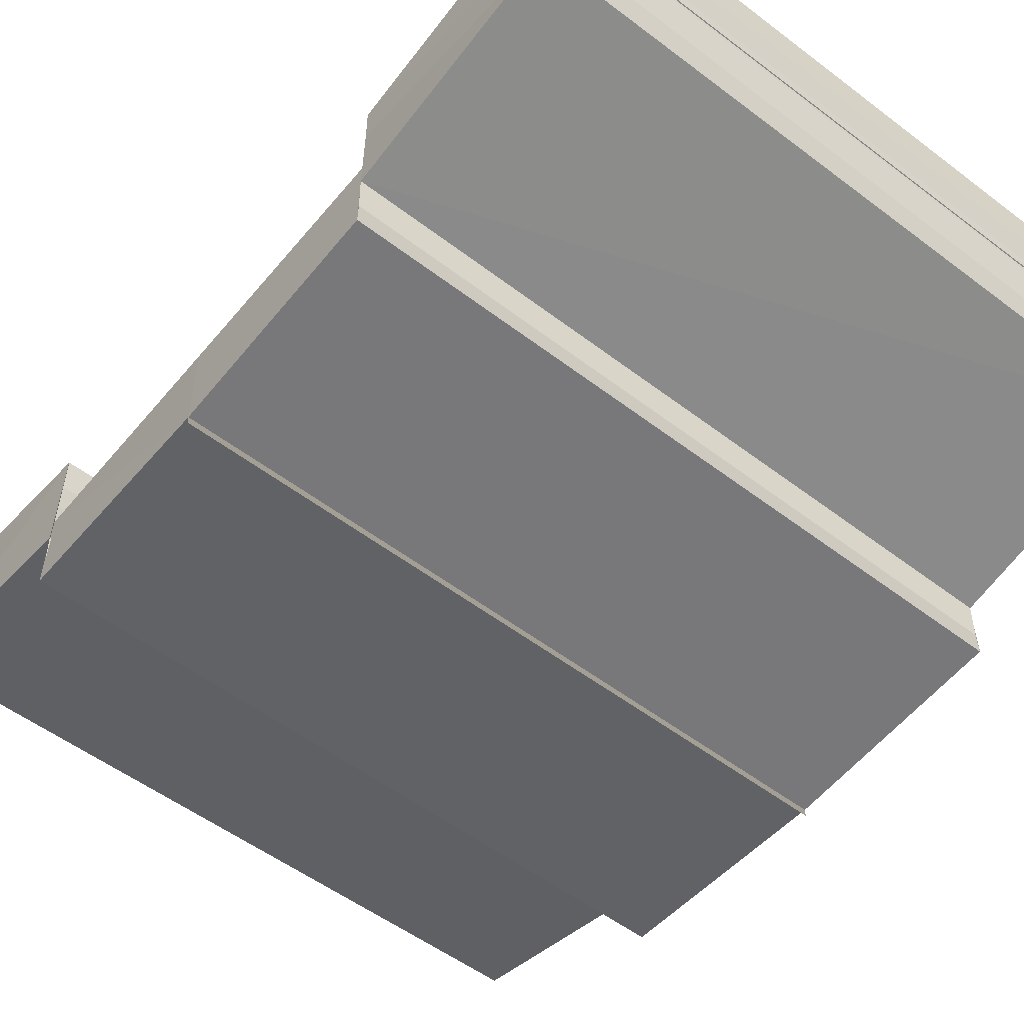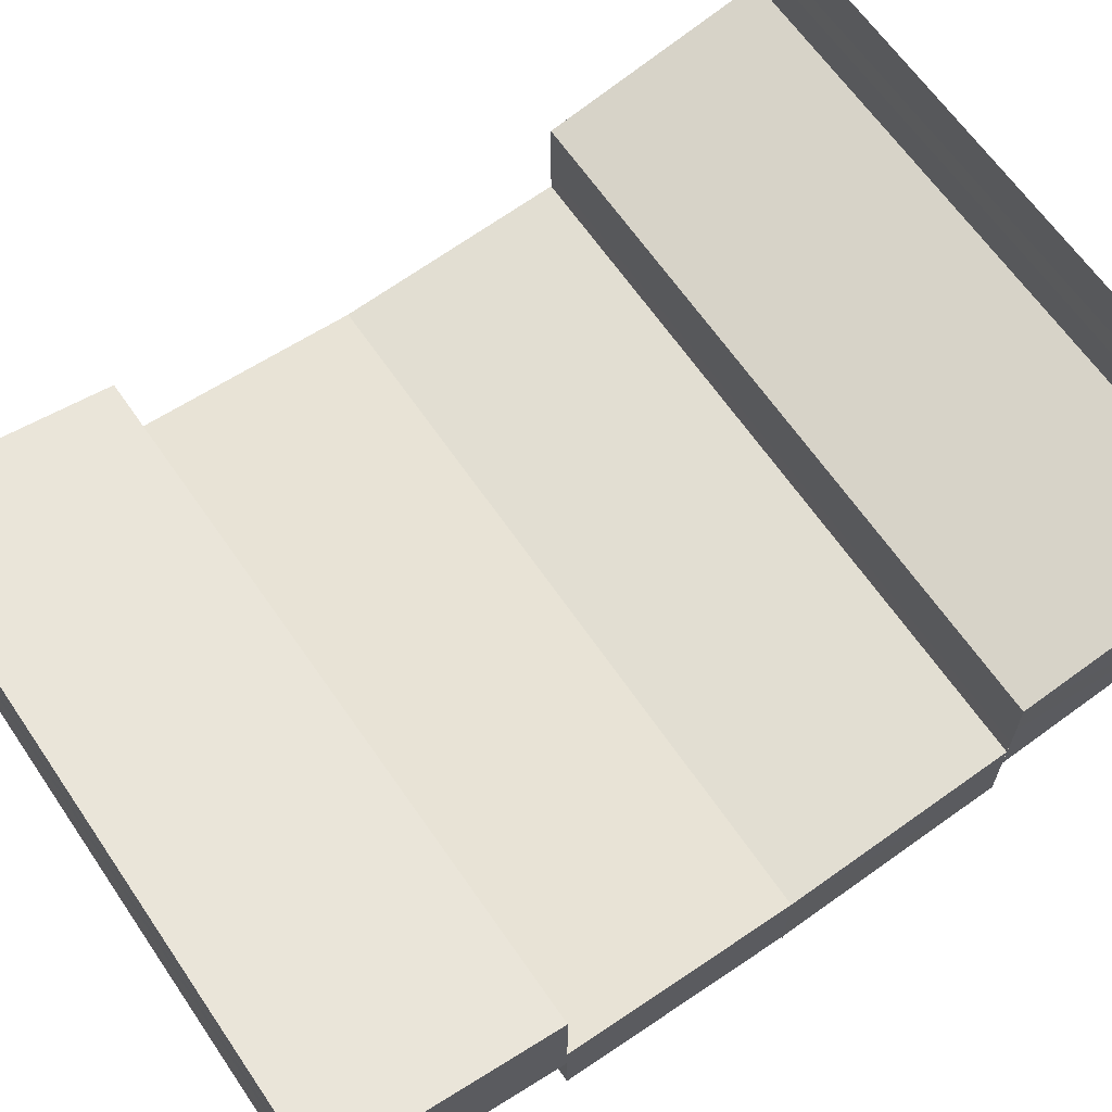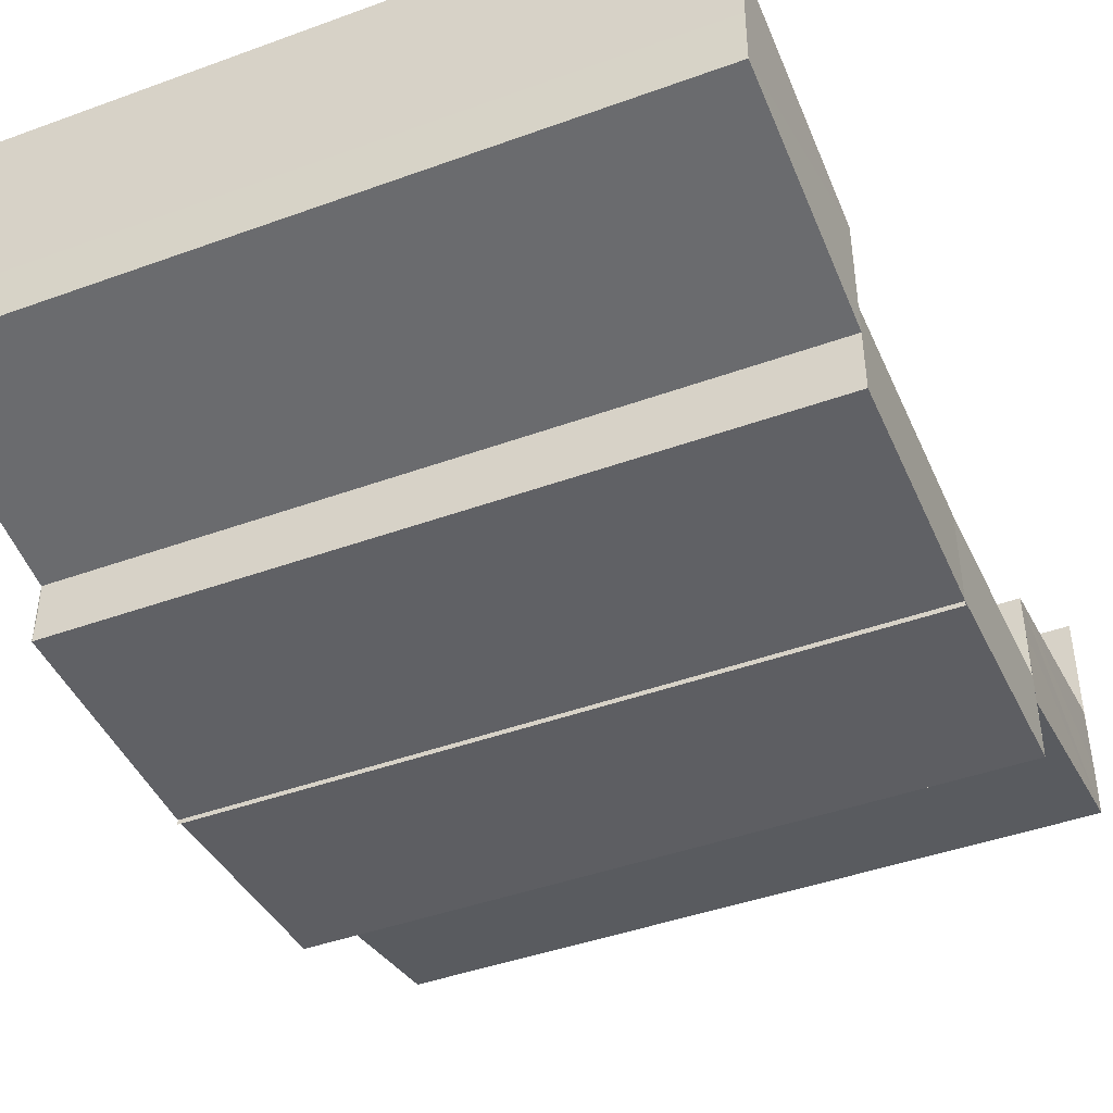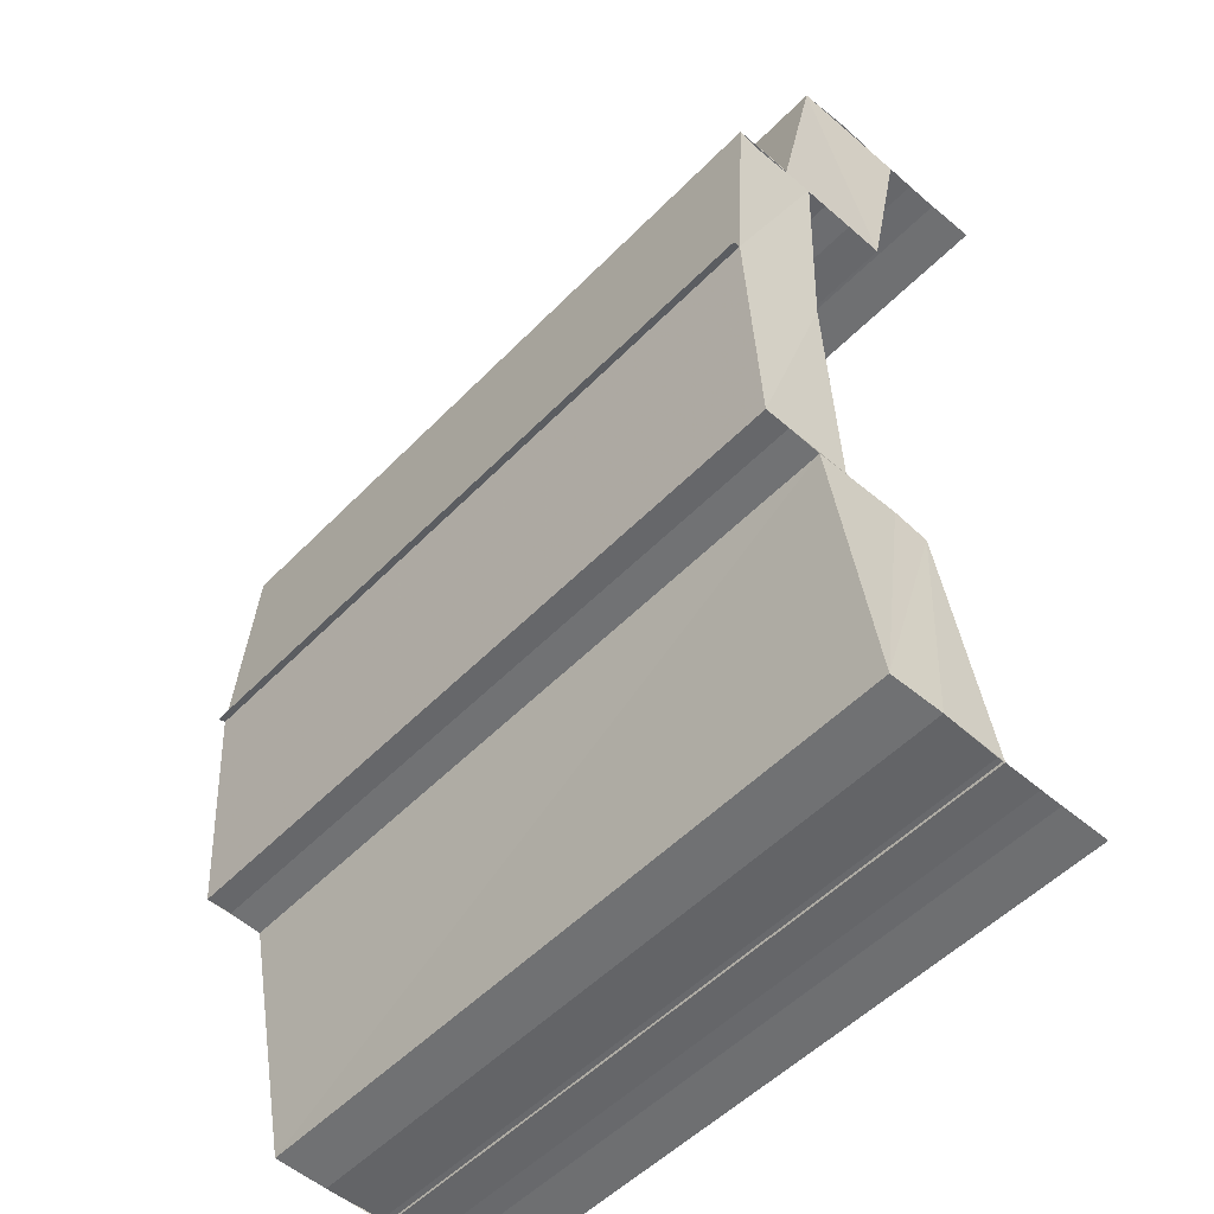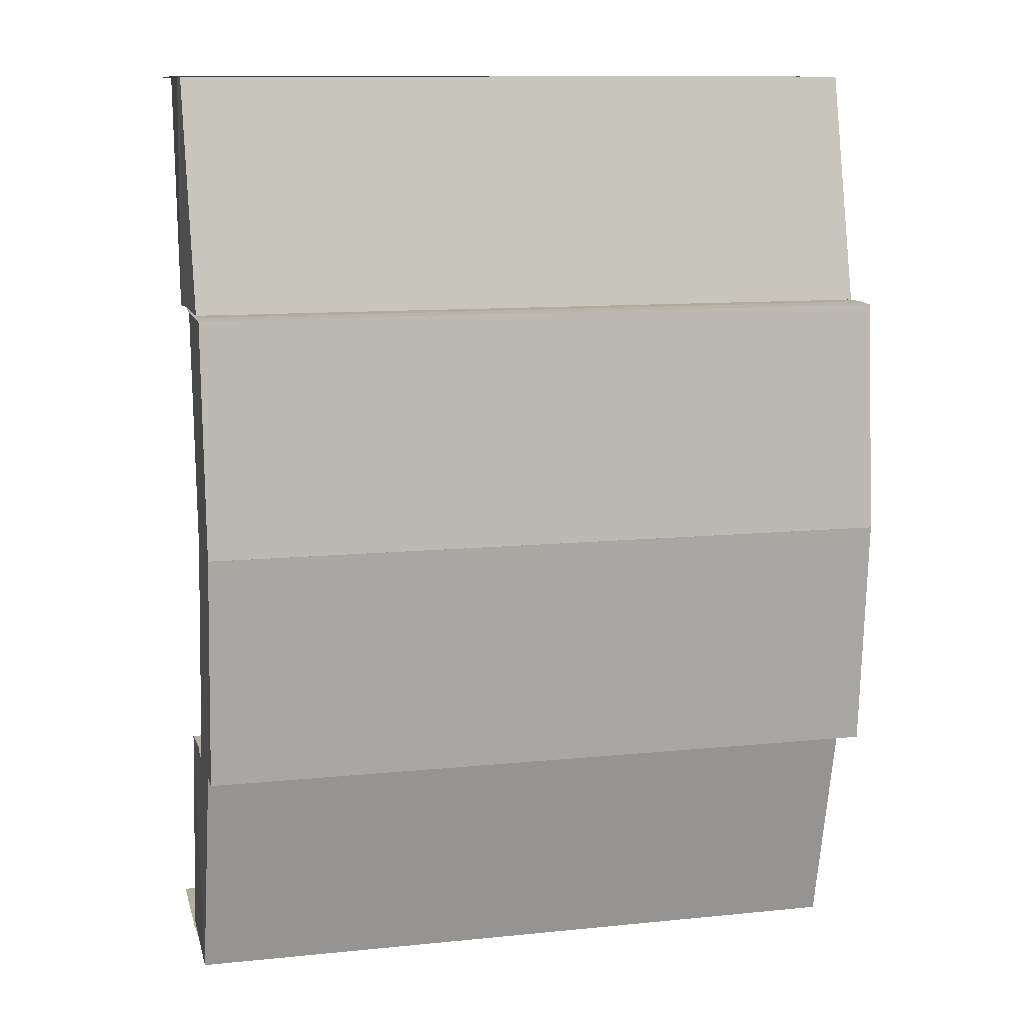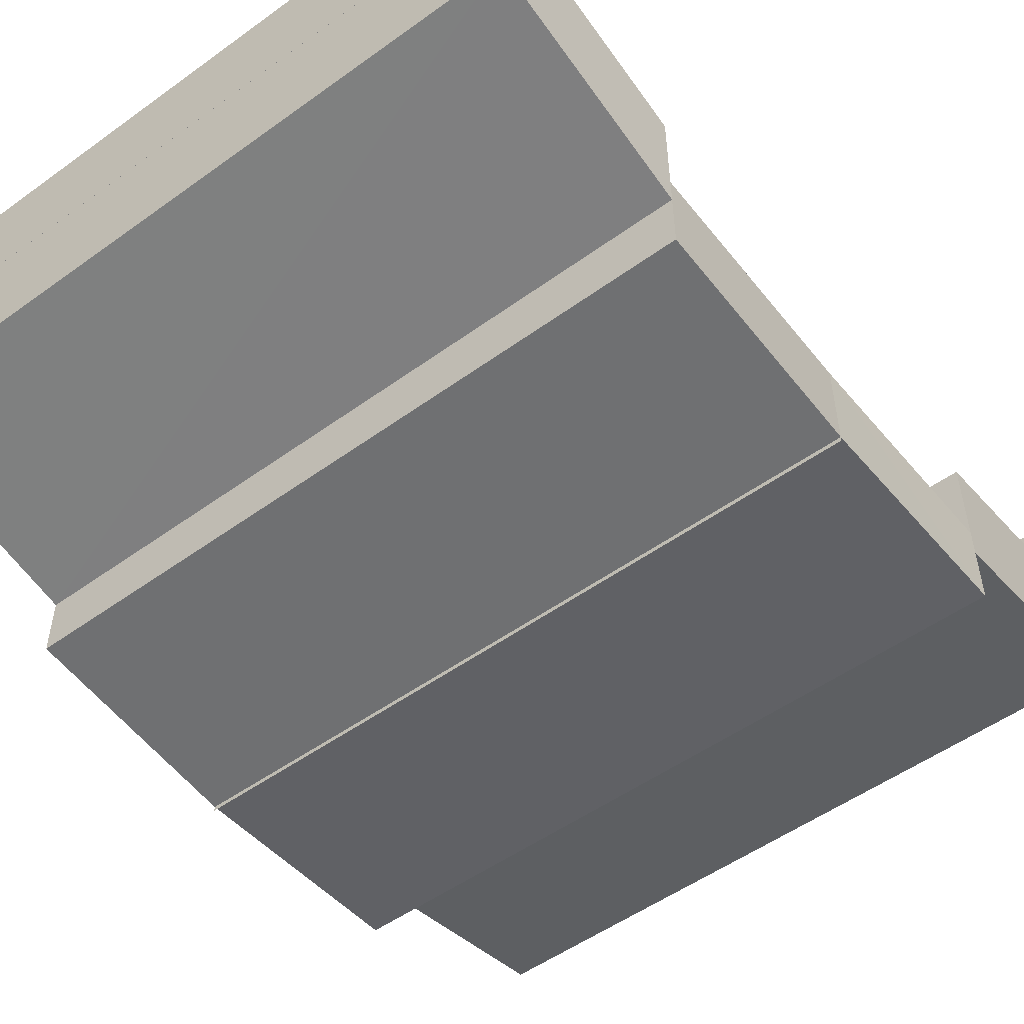
<metadata>
{"format":"obj","ext":"obj","renderer":"f3d","projection":"perspective","resolution":1024,"background":"white","views":[{"elev":-54.0,"azim":-38.8,"up":"+Z"},{"elev":65.1,"azim":55.4,"up":"+Z"},{"elev":-43.3,"azim":23.6,"up":"+Z"},{"elev":-53.1,"azim":-132.7,"up":"+Y"},{"elev":10.7,"azim":166.1,"up":"+Y"},{"elev":-52.2,"azim":-142.4,"up":"+Z"}]}
</metadata>
<code>
o 6642
v 2208 1866 12.26
v 2208 1866 12.26
v 2208 1866 12.26
v 2208 1866 12.26
v 2208 1866 12.26
v 2208 1866 12.25
v 2208 1866 12.25
v 2208 1866 12.26
v 2208 1866 12.25
v 2208 1866 12.25
v 2208 1866 12.25
v 2208 1866 12.25
v 2208 1866 12.25
v 2208 1866 12.26
v 2208 1866 12.25
v 2208 1866 12.25
v 2208 1866 12.25
v 2208 1866 12.26
v 2208 1866 12.26
v 2208 1866 12.26
v 2208 1866 12.26
v 2208 1866 12.26
v 2208 1866 12.26
v 2208 1866 12.26
v 2208 1866 12.25
v 2208 1866 12.25
v 2208 1866 12.25
v 2208 1866 12.25
v 2208 1866 12.25
v 2208 1866 12.25
v 2208 1866 12.25
v 2208 1866 12.25
v 2208 1866 12.25
v 2208 1866 12.25
v 2208 1866 12.25
v 2208 1866 12.25
v 2208 1866 12.25
v 2208 1866 12.26
v 2208 1866 12.25
v 2208 1866 12.25
v 2208 1866 12.25
v 2208 1866 12.25
v 2208 1866 12.25
v 2208 1866 12.25
v 2208 1866 12.25
v 2208 1866 12.25
v 2208 1866 12.25
v 2208 1866 12.25
v 2208 1866 12.25
v 2208 1866 12.25
v 2208 1866 12.25
v 2208 1866 12.25
v 2208 1866 12.25
v 2208 1866 12.25
v 2208 1866 12.25
v 2208 1866 12.25
v 2208 1866 12.25
v 2208 1866 12.25
v 2208 1866 12.25
v 2208 1866 12.25
v 2208 1866 12.25
v 2208 1866 12.25
v 2208 1866 12.25
v 2208 1866 12.25
v 2208 1866 12.25
v 2208 1866 12.25
v 2208 1866 12.25
v 2208 1866 12.25
v 2208 1866 12.25
v 2208 1866 12.25
v 2208 1866 12.25
v 2208 1866 12.25
v 2208 1866 12.25
v 2208 1866 12.25
v 2208 1866 12.25
v 2208 1866 12.25
v 2208 1866 12.25
v 2208 1866 12.26
v 2208 1866 12.25
v 2208 1866 12.25
v 2208 1866 12.25
v 2208 1866 12.25
v 2208 1866 12.25
v 2208 1866 12.25
v 2208 1866 12.25
v 2208 1866 12.25
v 2208 1866 12.25
v 2208 1866 12.25
v 2208 1866 12.25
v 2208 1866 12.25
v 2208 1866 12.25
v 2208 1866 12.25
v 2208 1866 12.25
v 2208 1866 12.25
v 2208 1866 12.25
v 2208 1866 12.25
v 2208 1866 12.25
v 2208 1866 12.25
v 2208 1866 12.25
v 2208 1866 12.25
v 2208 1866 12.25
v 2208 1866 12.25
v 2208 1866 12.25
v 2208 1866 12.25
v 2208 1866 12.25
v 2208 1866 12.25
v 2208 1866 12.25
v 2208 1866 12.25
v 2208 1866 12.25
v 2208 1866 12.25
v 2208 1866 12.25
v 2208 1866 12.25
v 2208 1866 12.25
v 2208 1866 12.25
v 2208 1866 12.25
v 2208 1866 12.25
v 2208 1866 12.25
v 2208 1866 12.25
v 2208 1866 12.25
v 2208 1866 12.25
v 2208 1866 12.25
v 2208 1866 12.25
v 2208 1866 12.25
v 2208 1866 12.25
v 2208 1866 12.25
v 2208 1866 12.26
v 2208 1866 12.25
v 2208 1866 12.25
v 2208 1866 12.25
v 2208 1866 12.25
v 2208 1866 12.25
v 2208 1866 12.25
v 2208 1866 12.26
v 2208 1866 12.26
v 2208 1866 12.26
v 2208 1866 12.26
v 2208 1866 12.26
v 2208 1866 12.26
v 2208 1866 12.26
v 2208 1866 12.26
v 2208 1866 12.26
v 2208 1866 12.26
v 2208 1866 12.26
v 2208 1866 12.26
v 2208 1866 12.26
v 2208 1866 12.26
v 2208 1866 12.25
f 1 2 3
f 4 1 3
f 2 5 3
f 2 6 5
f 6 7 5
f 8 9 6
f 9 10 11
f 11 12 7
f 12 13 14
f 15 16 7
f 16 17 12
f 18 3 19
f 19 20 18
f 20 21 4
f 20 22 21
f 22 23 21
f 24 25 23
f 26 27 28
f 29 30 27
f 31 32 26
f 32 33 29
f 33 34 29
f 33 35 34
f 32 36 37
f 31 37 38
f 39 40 31
f 41 42 34
f 42 43 44
f 43 45 46
f 47 44 48
f 47 48 49
f 50 47 49
f 50 51 52
f 53 54 48
f 54 55 35
f 55 56 57
f 58 59 60
f 61 62 59
f 63 64 61
f 65 63 66
f 63 67 64
f 67 68 64
f 69 70 67
f 70 71 72
f 72 73 68
f 73 74 75
f 76 77 68
f 77 78 73
f 79 80 81
f 82 80 83
f 80 84 85
f 80 84 86
f 87 88 89
f 90 91 88
f 92 93 90
f 92 94 93
f 94 95 93
f 96 92 97
f 98 99 95
f 100 101 102
f 103 101 104
f 101 105 106
f 101 105 107
f 108 109 110
f 108 111 110
f 109 112 113
f 111 114 113
f 115 116 117
f 115 118 117
f 116 119 120
f 118 121 120
f 122 123 124
f 125 126 122
f 127 128 123
f 122 127 129
f 129 130 131
f 132 133 130
f 127 134 132
f 134 135 132
f 134 136 135
f 136 137 135
f 138 137 136
f 139 140 137
f 140 139 141
f 142 143 141
f 142 141 144
f 145 142 144
f 145 146 147

</code>
